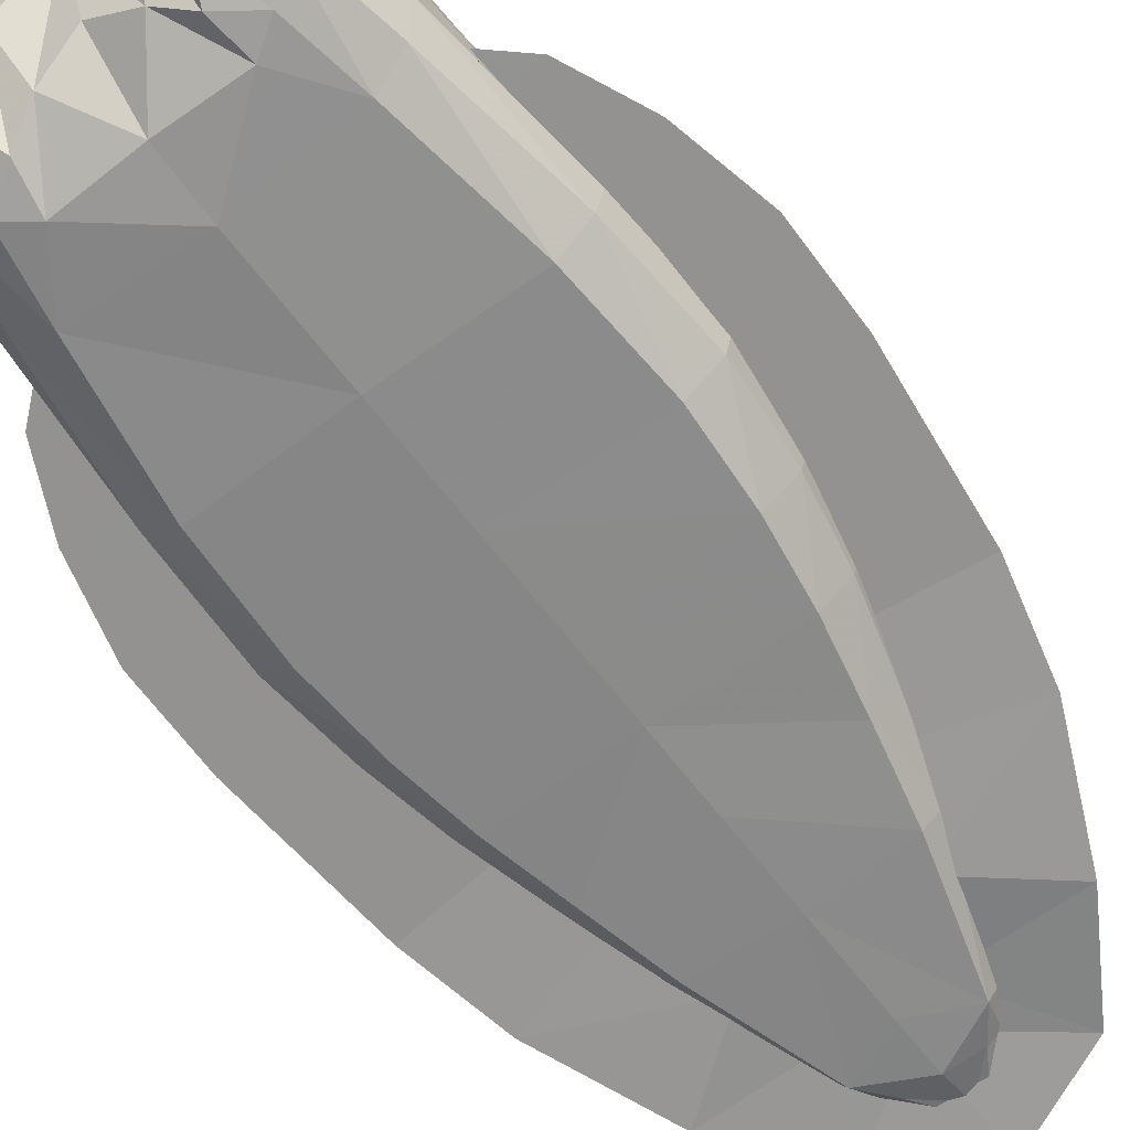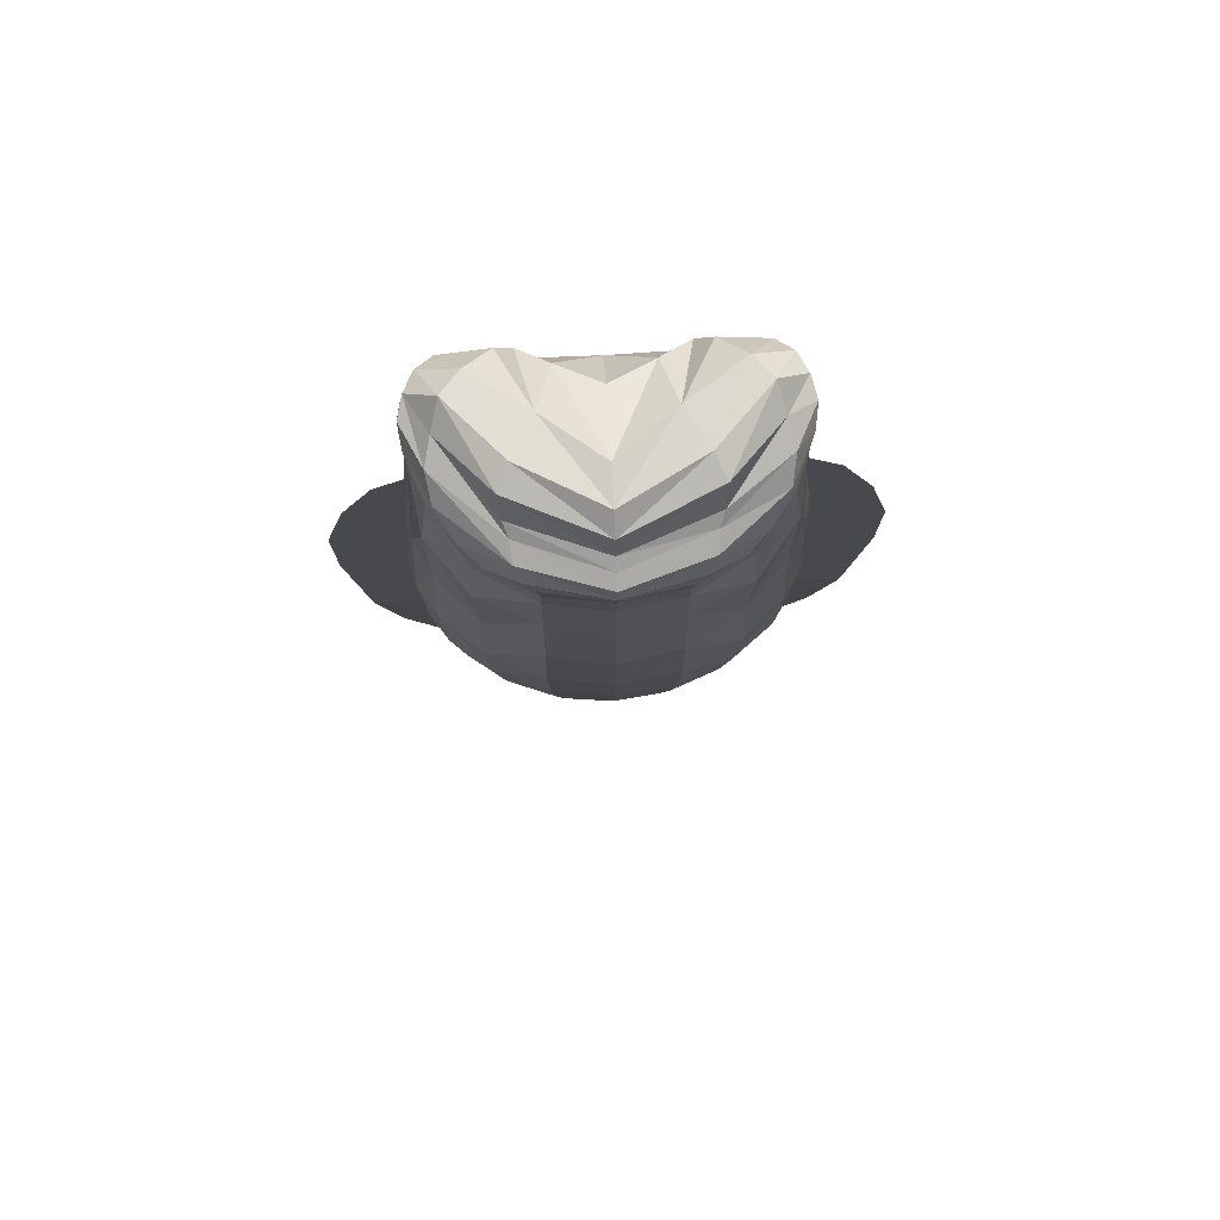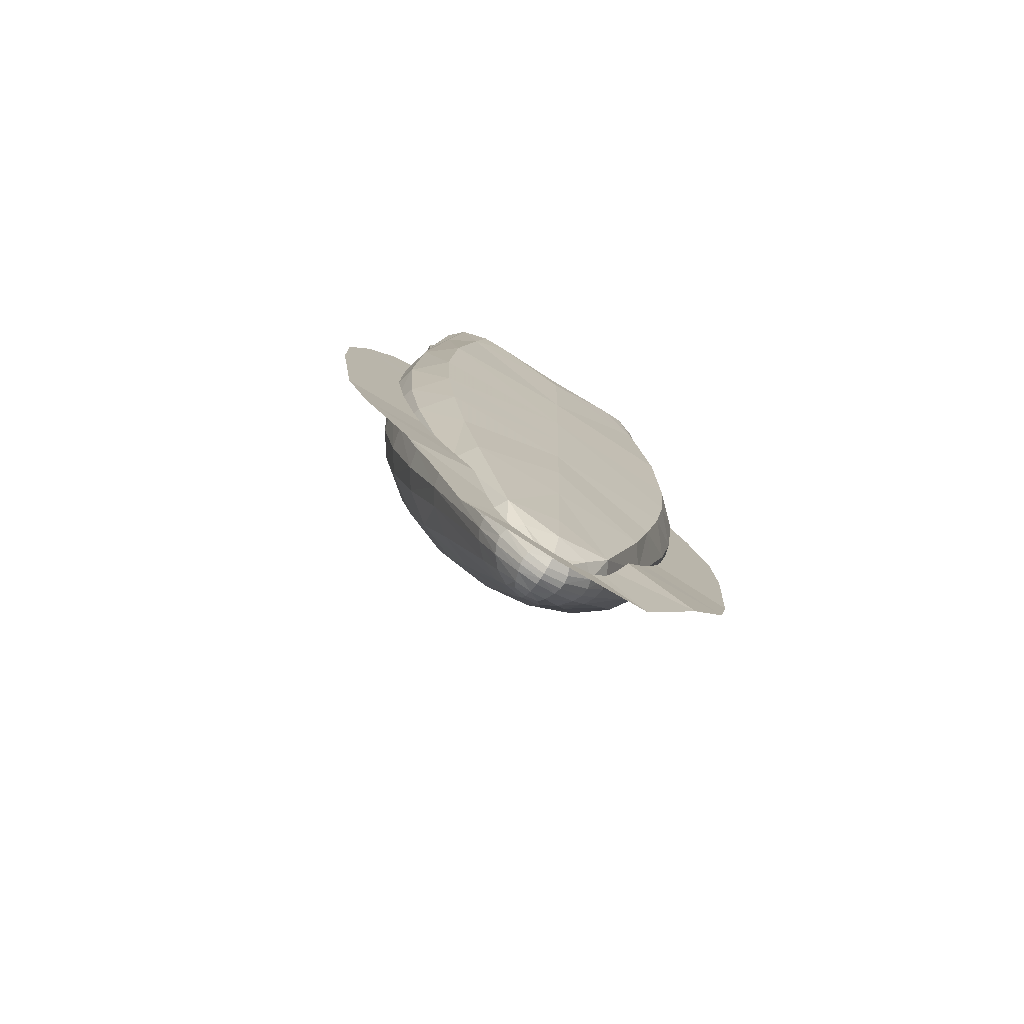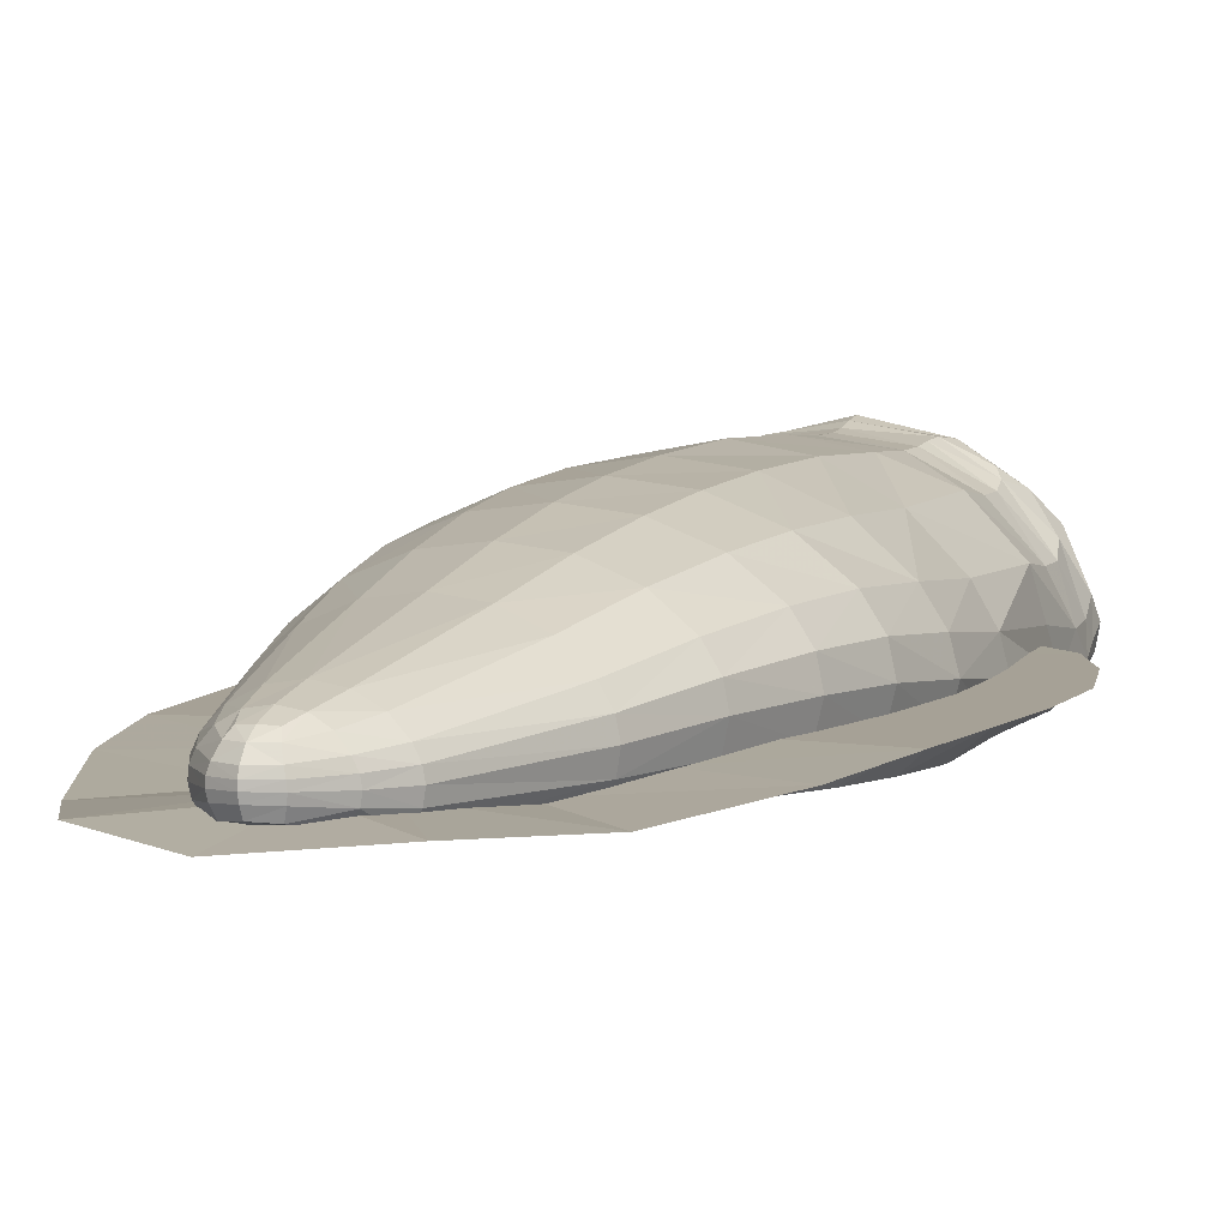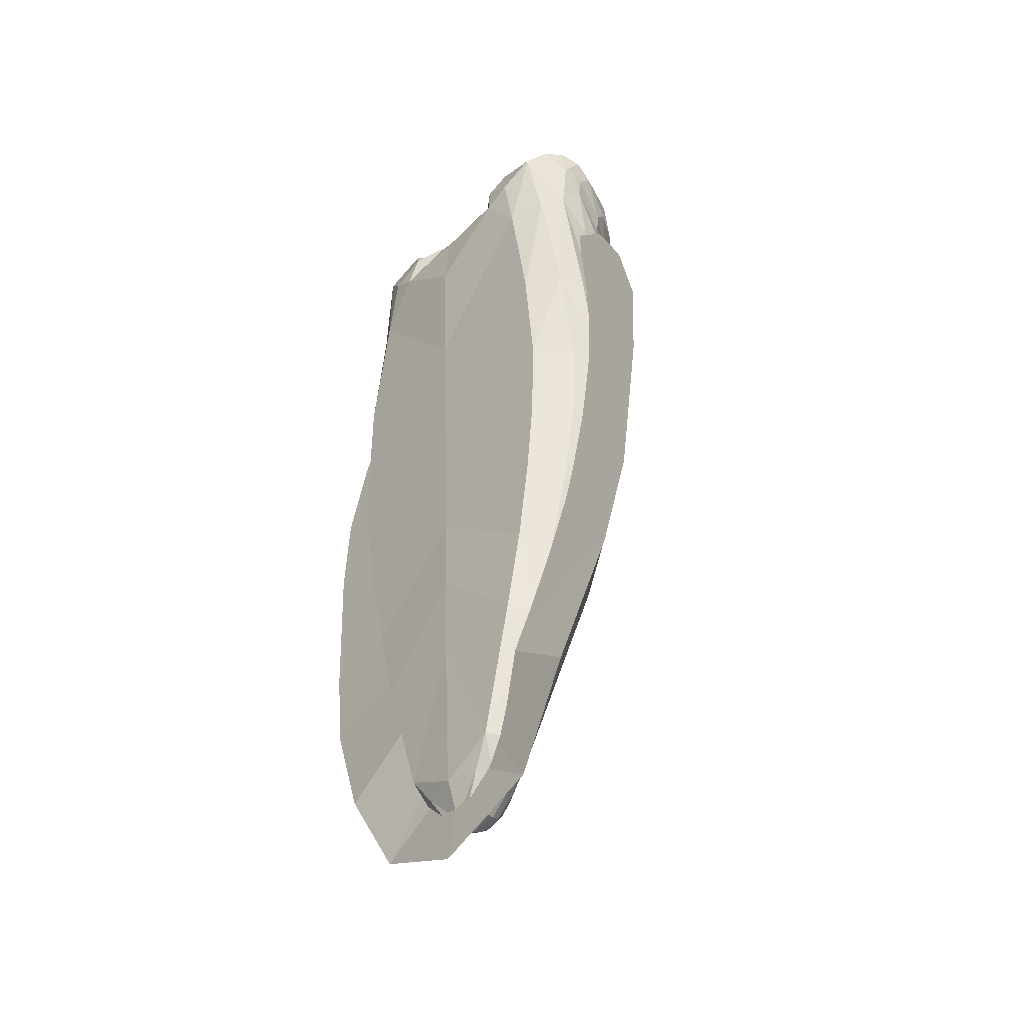
<metadata>
{"format":"obj","ext":"obj","renderer":"f3d","projection":"perspective","resolution":1024,"background":"white","views":[{"elev":-64.6,"azim":36.8,"up":"+Y"},{"elev":74.7,"azim":176.9,"up":"+Z"},{"elev":-77.2,"azim":-31.8,"up":"+Z"},{"elev":4.1,"azim":-156.9,"up":"+Y"},{"elev":-43.4,"azim":48.9,"up":"+Z"}]}
</metadata>
<code>
v -0.05724 -0.06515 0.3067
v -0.1316 -0.03378 0.2506
v -0.1314 -0.02906 0.303
v -0.08273 0.07533 0.2907
v -0.0694 -0.05632 0.3304
v -0.1205 -0.05333 0.2372
v -0.1074 -0.05916 0.3158
v -0.1193 -0.04493 0.3295
v -0.1308 -0.01111 0.2823
v -0.1315 -0.00536 0.225
v -0.1267 -0.02768 0.334
v 4.279e-05 -0.04147 -0.4072
v -5.93e-06 -0.05206 -0.3764
v -0.02742 -0.04686 -0.3793
v -0.01438 -0.04258 -0.4009
v -0.01024 -0.005475 -0.3949
v -0.01285 -0.0111 -0.4
v -0.02634 -0.007553 -0.3822
v -0.03616 -0.002253 -0.3556
v -0.01952 0.006224 -0.3546
v -0.01477 -0.0007853 -0.3816
v -2.112e-05 0.001567 -0.3816
v -1.718e-05 -0.004734 -0.3963
v 6.99e-06 -0.01123 -0.4047
v 5.966e-05 -0.0195 -0.4101
v -0.0157 -0.01925 -0.4036
v -0.01719 -0.02486 -0.4044
v -0.03748 -0.02388 -0.3823
v -0.03416 -0.01688 -0.3826
v -0.0517 -0.02237 -0.3562
v -0.04728 -0.01368 -0.3563
v -1.081e-05 0.009331 -0.3541
v -2.055e-05 0.08788 0.01233
v -2.13e-05 0.09387 0.1893
v -2.543e-05 0.0922 0.2359
v -2.58e-05 0.09559 0.2724
v -2.355e-05 0.09944 0.285
v -1.718e-05 0.1024 0.2979
v -1.62e-06 0.1001 0.3093
v 7.56e-06 0.08068 0.3212
v -9.31e-06 0.07652 0.3421
v -1.98e-05 0.061 0.3535
v -2.093e-05 0.03142 0.3563
v -2.018e-05 -0.02857 0.3308
v -2.186e-05 -0.06941 0.2754
v -1.999e-05 -0.07331 0.2244
v -2.37e-06 -0.06733 0.02754
v -4.06e-06 -0.05451 -0.3323
v 8.966e-05 -0.03467 -0.4105
v 0.000105 -0.02956 -0.4118
v 9.097e-05 -0.02495 -0.4117
v -0.01682 -0.03526 -0.4032
v -0.01759 -0.02976 -0.4042
v -0.03704 -0.03773 -0.3812
v -0.03845 -0.03037 -0.3817
v -0.05137 -0.03979 -0.3553
v -0.05303 -0.0305 -0.3559
v -0.05028 0.08096 0.01428
v -0.04852 0.08527 0.1899
v -0.04833 0.08488 0.237
v -0.04875 0.08898 0.2747
v -0.05076 0.09107 0.2874
v -0.05735 0.08962 0.3015
v -0.06356 0.08173 0.316
v -0.06863 0.05724 0.3316
v -0.07047 0.04689 0.3519
v -0.06218 0.02864 0.3596
v -0.04481 -0.004061 0.3539
v -0.03362 -0.0478 0.3213
v -0.09565 0.05991 0.01858
v -0.1289 0.0293 0.02147
v -0.1503 -0.0162 0.02042
v -0.144 0.005805 0.02153
v -0.1188 -0.06405 0.02091
v -0.1446 -0.03975 0.01971
v -0.04455 -0.05179 -0.354
v -0.09515 0.06579 0.1965
v -0.09099 0.06135 0.2445
v -0.0884 0.06845 0.2824
v -0.1195 0.02318 0.2623
v -0.1161 0.03644 0.2985
v -0.1288 0.004897 0.3194
v -0.1114 0.04272 0.3221
v -0.0979 0.06264 0.3036
v -0.1095 0.004119 0.3459
v -0.1032 -0.01537 0.3594
v -0.08885 -0.03385 0.3552
v -0.08465 -0.06884 0.2885
v -0.09542 -0.0684 0.2278
v -0.06269 -0.07107 0.2737
v -0.1259 0.02777 0.2119
v 0.0572 -0.06514 0.3067
v 0.1315 -0.03377 0.2506
v 0.1314 -0.02906 0.303
v 0.08269 0.07532 0.2907
v 0.06936 -0.05632 0.3304
v 0.1205 -0.05332 0.2372
v 0.1073 -0.05915 0.3158
v 0.1192 -0.04492 0.3295
v 0.1308 -0.01111 0.2823
v 0.1315 -0.00536 0.225
v 0.1266 -0.02768 0.334
v 0.0274 -0.04688 -0.3794
v 0.01453 -0.04282 -0.4013
v 0.01022 -0.005432 -0.395
v 0.01293 -0.01095 -0.4002
v 0.02644 -0.007405 -0.3823
v 0.03625 -0.002093 -0.3557
v 0.01954 0.00637 -0.3547
v 0.01475 -0.0007559 -0.3816
v 0.01598 -0.01906 -0.4041
v 0.01759 -0.02477 -0.4051
v 0.03772 -0.02382 -0.3826
v 0.03437 -0.01674 -0.3829
v 0.05185 -0.02232 -0.3564
v 0.04744 -0.01356 -0.3564
v 0.01718 -0.03547 -0.4039
v 0.01804 -0.02983 -0.4049
v 0.03714 -0.03778 -0.3814
v 0.03869 -0.03039 -0.382
v 0.05147 -0.03983 -0.3553
v 0.05319 -0.0305 -0.356
v 0.05024 0.08096 0.01428
v 0.04848 0.08527 0.1899
v 0.04828 0.08487 0.237
v 0.04871 0.08898 0.2747
v 0.05072 0.09106 0.2874
v 0.05731 0.0896 0.3014
v 0.06353 0.08169 0.316
v 0.06862 0.0572 0.3316
v 0.07043 0.04688 0.3519
v 0.06213 0.02865 0.3596
v 0.04477 -0.004029 0.3538
v 0.03357 -0.04777 0.3213
v 0.09561 0.05992 0.01858
v 0.1288 0.0293 0.02147
v 0.1502 -0.01621 0.02042
v 0.144 0.005789 0.02153
v 0.1189 -0.06418 0.0209
v 0.1446 -0.03979 0.01971
v 0.04455 -0.05182 -0.354
v 0.09511 0.06579 0.1965
v 0.09095 0.06134 0.2445
v 0.08836 0.06844 0.2824
v 0.1195 0.02318 0.2623
v 0.1161 0.03644 0.2985
v 0.1288 0.004906 0.3193
v 0.1113 0.0427 0.3221
v 0.09785 0.06262 0.3036
v 0.1095 0.00408 0.3459
v 0.1031 -0.01536 0.3594
v 0.08878 -0.03383 0.3552
v 0.08461 -0.06882 0.2885
v 0.09537 -0.06836 0.2278
v 0.06264 -0.071 0.2737
v 0.1259 0.02777 0.2119
v -2.674e-05 0.09336 0.259
v 1.187e-05 0.08946 0.3154
v 0.06494 0.067 0.3241
v -0.04844 0.08637 0.2605
v -0.06494 0.06703 0.3241
v -0.09033 0.06271 0.2683
v -0.1193 0.02507 0.2854
v 0.1193 0.02507 0.2854
v -0.1299 -0.007672 0.3044
v -0.1309 -0.02052 0.3143
v -0.1308 -0.01087 0.3302
v 0.1308 -0.01086 0.3302
v 0.1309 -0.02051 0.3143
v 0.1298 -0.007663 0.3044
v 0.09029 0.0627 0.2683
v 0.0484 0.08637 0.2605
v 0.1145 0.02372 0.3364
v -0.1146 0.02375 0.3365
v -1.905e-05 0.09397 0.1008
v 0.04905 0.08542 0.1019
v 0.1395 -0.0008365 0.116
v 0.1449 -0.02402 0.1182
v -0.04908 0.0854 0.1019
v -2.074e-05 -0.07046 0.1175
v 0.09318 0.06027 0.1065
v 0.1254 0.02562 0.1126
v 0.1131 -0.06778 0.115
v 0.1386 -0.04679 0.1173
v -0.09321 0.06026 0.1065
v -0.1255 0.02562 0.1126
v -0.1396 -0.0008292 0.116
v -0.1387 -0.04681 0.1173
v -0.1132 -0.06784 0.115
v -0.145 -0.02402 0.1182
v 0.1143 -0.06199 -0.0499
v -0.0486 0.07407 -0.05403
v -2.037e-05 0.08018 -0.05497
v -0.144 -0.01232 -0.05361
v -0.1379 -0.0358 -0.0532
v 8.3e-06 -0.06451 -0.04519
v 0.1249 0.03029 -0.05193
v 0.0924 0.05624 -0.05233
v -0.1143 -0.06184 -0.04988
v 0.1391 0.008902 -0.05272
v 0.1441 -0.01233 -0.05364
v 0.138 -0.03587 -0.05322
v -0.09243 0.05622 -0.05232
v -0.1249 0.03029 -0.05192
v 0.04857 0.07409 -0.05403
v -0.1391 0.00888 -0.05269
v -0.1262 -0.03475 -0.1156
v -0.1053 -0.0597 -0.1113
v -0.1318 -0.01294 -0.1169
v -0.04453 0.06473 -0.1138
v -1.943e-05 0.07008 -0.1138
v 0.1053 -0.05983 -0.1113
v 3.81e-06 -0.06201 -0.11
v 0.1263 -0.03479 -0.1156
v 0.0445 0.06476 -0.1138
v 0.132 -0.01292 -0.117
v -0.08477 0.04902 -0.1144
v -0.1148 0.02602 -0.1157
v 0.1149 0.0261 -0.1158
v 0.1279 0.006657 -0.1167
v 0.08477 0.04907 -0.1144
v -0.1277 0.006592 -0.1167
v 0.1086 -0.0351 -0.182
v 0.1133 -0.01665 -0.1838
v 0.09142 -0.05694 -0.1773
v -0.03866 0.05098 -0.1791
v -1.887e-05 0.05561 -0.1784
v -1.081e-05 -0.06064 -0.1752
v 0.03863 0.05102 -0.1791
v 0.0735 0.03719 -0.1811
v 0.1101 -7.793e-05 -0.1841
v 0.0993 0.0168 -0.1833
v -0.09145 -0.05691 -0.1773
v -0.07352 0.03714 -0.1811
v -0.0993 0.01677 -0.1833
v -0.1134 -0.01666 -0.1838
v -0.1102 -9.218e-05 -0.1841
v -0.1086 -0.0351 -0.182
v 0.08079 0.003517 -0.2515
v 0.08923 -0.01021 -0.2523
v -0.08933 -0.01019 -0.2523
v -0.08086 0.003533 -0.2515
v -0.09198 -0.02327 -0.252
v 0.09187 -0.02327 -0.2519
v 6e-08 -0.05783 -0.2485
v -0.07587 -0.05614 -0.2456
v 0.08861 -0.03798 -0.2501
v -1.568e-05 0.03752 -0.2455
v 0.03192 0.03338 -0.2466
v -0.08867 -0.03798 -0.2501
v 0.0759 -0.05623 -0.2456
v -0.03194 0.03333 -0.2466
v 0.06035 0.02102 -0.2491
v -0.0604 0.02102 -0.2491
v -0.07386 -0.01282 0.2611
v -2.074e-05 -0.01437 0.2326
v -0.1291 -0.04828 -0.3287
v -0.05978 -0.04428 -0.2753
v -2.074e-05 -0.05014 -0.4478
v -2.074e-05 -0.03788 -0.354
v -0.2048 -0.02175 0.05741
v -0.1183 -0.02175 0.05741
v -0.1911 -0.03071 -0.1506
v -0.1045 -0.03026 -0.1402
v -0.08075 -0.04451 -0.4103
v -0.0275 -0.03938 -0.3326
v -0.2048 -0.02502 -0.01856
v -0.1183 -0.02502 -0.01856
v -0.1612 -0.01617 0.1851
v -0.07827 -0.01701 0.1694
v -0.1723 -0.03843 -0.2306
v -0.09291 -0.0367 -0.2076
v 0.07382 -0.01282 0.2611
v 0.129 -0.04828 -0.3287
v 0.05974 -0.04428 -0.2753
v 0.2047 -0.02175 0.05741
v 0.1183 -0.02175 0.05741
v 0.191 -0.03071 -0.1506
v 0.1045 -0.03026 -0.1402
v 0.0807 -0.04451 -0.4103
v 0.02746 -0.03938 -0.3326
v 0.2047 -0.02502 -0.01856
v 0.1183 -0.02502 -0.01856
v 0.1611 -0.01617 0.1851
v 0.07823 -0.01701 0.1694
v 0.1723 -0.03843 -0.2306
v 0.09287 -0.0367 -0.2076
v -0.1877 -0.01867 0.1279
v -0.1032 -0.01913 0.1194
v 0.1877 -0.01867 0.1279
v 0.1031 -0.01913 0.1194
v -0.111 -0.02756 -0.07762
v -0.1975 -0.02802 -0.08819
v 0.111 -0.02756 -0.07762
v 0.1975 -0.02802 -0.08819
g Group62910
f 142 143 145 156
f 250 243 57 56
f 2 6 7 8
f 106 107 114 111
f 116 239 240 115
f 4 84 63 62
f 158 39 64 161
f 250 56 76 246
f 87 5 68 67
f 12 13 14 15
f 88 89 90
f 86 87 67 66
f 88 90 1 5
f 17 26 29 18
f 17 18 21 16
f 21 18 19 20
f 85 86 66 65
f 90 89 46 45
f 174 85 65 161
f 142 124 125 143
f 16 21 22 23
f 16 23 24 17
f 24 25 26 17
f 86 85 11 8
f 144 95 149 146
f 160 60 78 162
f 90 45 69 1
f 26 27 28 29
f 29 28 30 31
f 199 196 47 74
f 241 237 235 242
f 84 83 64 63
f 31 19 18 29
f 136 197 198 135
f 120 113 115 122
f 32 109 110 22
f 175 34 124 176
f 153 155 154
f 219 232 230 221
f 96 153 98 152
f 32 22 21 20
f 32 20 252 248
f 118 120 119 117
f 241 243 236 237
f 234 226 252 254
f 248 252 226 227
f 162 79 61 160
f 152 132 133 96
f 227 226 210 211
f 44 45 134
f 211 210 192 193
f 144 126 127 95
f 234 254 242 235
f 225 212 213 228
f 193 192 58 33
f 84 81 82 83
f 33 58 179 175
f 135 123 176 181
f 43 44 134 133
f 198 205 123 135
f 177 182 156 101
f 175 179 59 34
f 94 102 99 93
f 251 225 228 245
f 32 248 249 109
f 222 206 204 218
f 246 245 228 233
f 36 61 62 37
f 104 117 119 103
f 37 62 63 38
f 141 103 119 121
f 38 63 64 39
f 40 65 66 41
f 41 66 67 42
f 42 67 68 43
f 239 116 108 253
f 43 68 69 44
f 222 209 194 206
f 44 69 45
f 136 135 181 182
f 36 37 127 126
f 79 4 62 61
f 163 81 79 162
f 93 178 177 101
f 204 203 217 218
f 140 139 191 202
f 162 78 80 163
f 240 239 232 231
f 79 81 84 4
f 182 177 138 136
f 150 130 131 151
f 218 217 234 235
f 159 129 39 158
f 12 104 103 13
f 202 191 212 214
f 181 142 156 182
f 202 214 216 201
f 172 125 35 157
f 180 46 89 189
f 158 40 130 159
f 206 194 72 73
f 237 222 218 235
f 33 175 176 123
f 12 15 52 49
f 49 52 53 50
f 50 53 27 51
f 51 27 26 25
f 167 11 85 174
f 105 106 24 23
f 24 106 111 25
f 53 52 54 55
f 53 55 28 27
f 55 54 56 57
f 55 57 30 28
f 89 88 7 6
f 191 139 47 196
f 87 86 8 7
f 140 202 201 137
f 193 33 123 205
f 31 30 241 242
f 157 36 126 172
f 152 98 99 151
f 174 83 82 167
f 242 254 19 31
f 159 130 150 173
f 254 252 20 19
f 51 25 111 112
f 240 231 224 244
f 50 51 112 118
f 173 148 129 159
f 237 236 209 222
f 185 77 59 179
f 185 186 91 77
f 188 75 74 189
f 166 3 11 167
f 165 9 3 166
f 106 105 110 107
f 166 167 82 165
f 110 109 108 107
f 183 184 97 154
f 68 5 1 69
f 157 35 60 160
f 77 78 60 59
f 208 213 196 199
f 206 73 71 204
f 253 108 109 249
f 220 219 197 200
f 220 200 201 216
f 154 97 98 153
f 247 121 122 244
f 221 215 205 198
f 5 87 7 88
f 233 228 213 208
f 72 190 187 73
f 195 207 208 199
f 230 232 239 253
f 70 185 179 58
f 247 251 141 121
f 156 145 100 101
f 38 39 129 128
f 164 145 143 171
f 197 219 221 198
f 214 223 224 216
f 245 48 141 251
f 171 144 146 164
f 49 50 118 117
f 244 122 115 240
f 149 128 129 148
f 153 96 92 155
f 141 48 13 103
f 72 75 188 190
f 93 97 184 178
f 243 241 30 57
f 168 147 148 173
f 173 150 102 168
f 133 134 92 96
f 95 127 128 149
f 207 209 236 238
f 137 178 184 140
f 189 74 47 180
f 250 238 236 243
f 118 112 113 120
f 2 3 9 10
f 200 138 137 201
f 40 41 131 130
f 169 94 100 170
f 155 45 46 154
f 187 10 91 186
f 41 42 132 131
f 168 102 94 169
f 181 176 124 142
f 169 170 147 168
f 248 227 229 249
f 2 8 11 3
f 163 80 9 165
f 76 14 13 48
f 165 82 81 163
f 42 43 133 132
f 207 238 233 208
f 34 35 125 124
f 172 126 144 171
f 91 10 9 80
f 171 143 125 172
f 155 92 134 45
f 2 10 187 190
f 230 229 215 221
f 105 23 22 110
f 15 14 54 52
f 200 197 136 138
f 37 38 128 127
f 116 114 107 108
f 183 180 47 139
f 120 122 121 119
f 93 99 98 97
f 111 114 113 112
f 2 190 188 6
f 114 116 115 113
f 233 238 250 246
f 231 220 216 224
f 189 89 6 188
f 164 146 147 170
f 211 193 205 215
f 230 253 249 229
f 75 72 194 195
f 149 148 147 146
f 160 61 36 157
f 227 211 215 229
f 245 246 76 48
f 170 100 145 164
f 186 71 73 187
f 161 64 83 174
f 93 101 100 94
f 12 49 117 104
f 71 186 185 70
f 184 183 139 140
f 212 191 196 213
f 231 232 219 220
f 75 195 199 74
f 71 70 203 204
f 234 217 210 226
f 203 70 58 192
f 76 56 54 14
f 247 244 224 223
f 161 65 40 158
f 180 183 154 46
f 225 251 247 223
f 34 59 60 35
f 151 99 102 150
f 214 212 225 223
f 195 194 209 207
f 137 138 177 178
f 217 203 192 210
f 77 91 80 78
f 151 131 132 152
f 255 256 270 269
f 295 278 279 294
f 265 266 260 259
f 293 292 264 263
f 261 262 268 267
f 290 276 277 291
f 288 289 262 261
f 267 268 292 293
f 263 264 272 271
f 286 274 275 287
f 257 258 266 265
f 284 290 291 285
f 269 270 289 288
f 274 280 281 275
f 271 272 258 257
f 278 286 287 279
f 273 284 285 256
f 282 295 294 283
f 280 259 260 281
f 276 282 283 277

</code>
